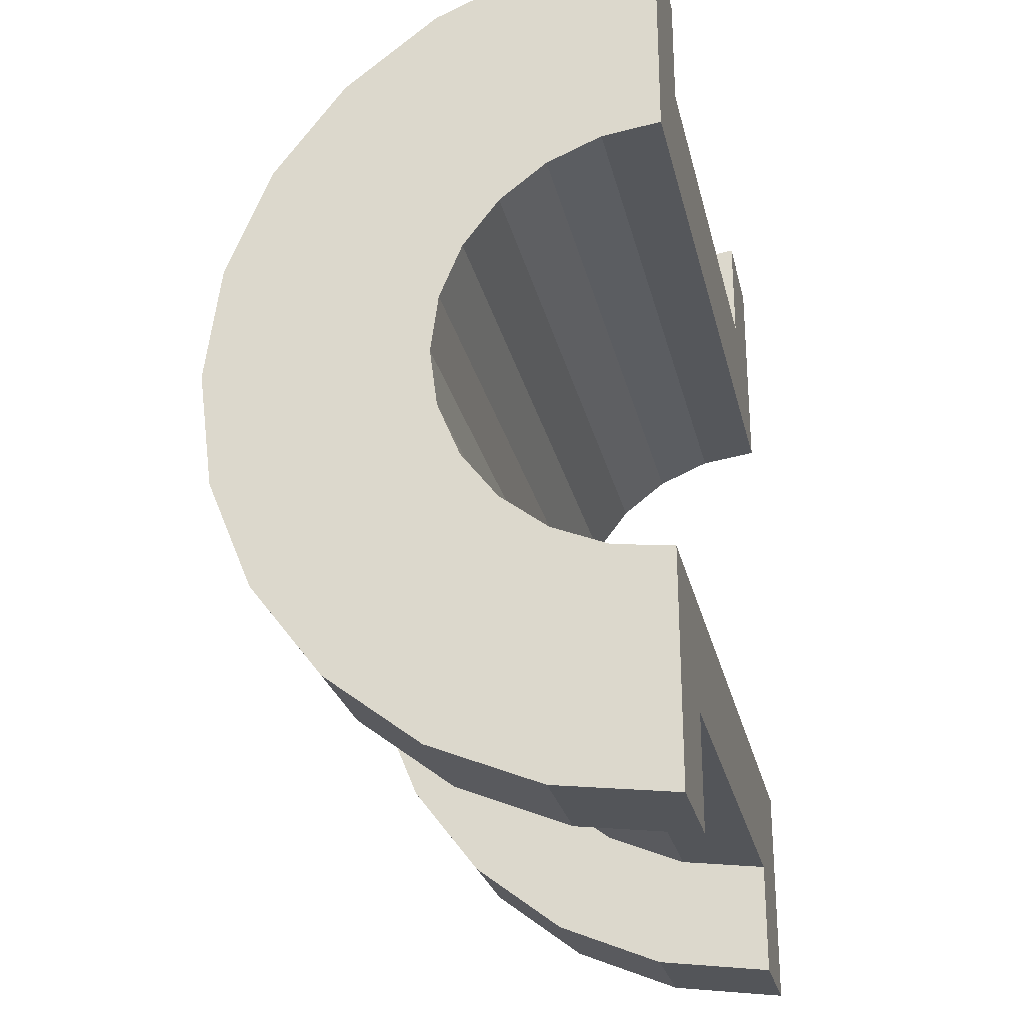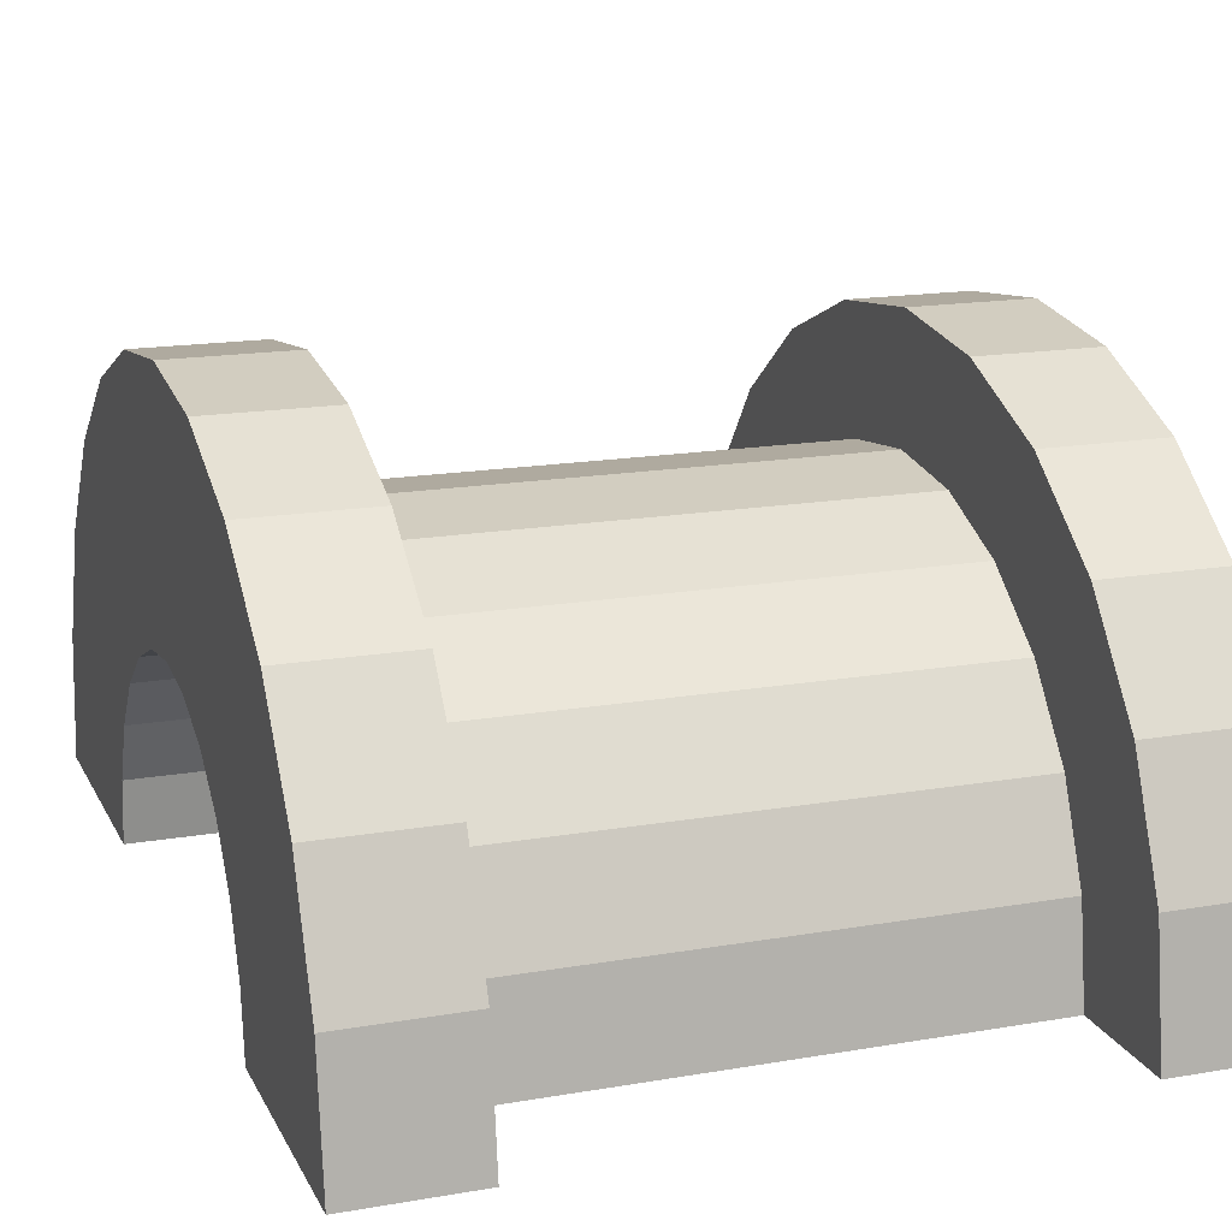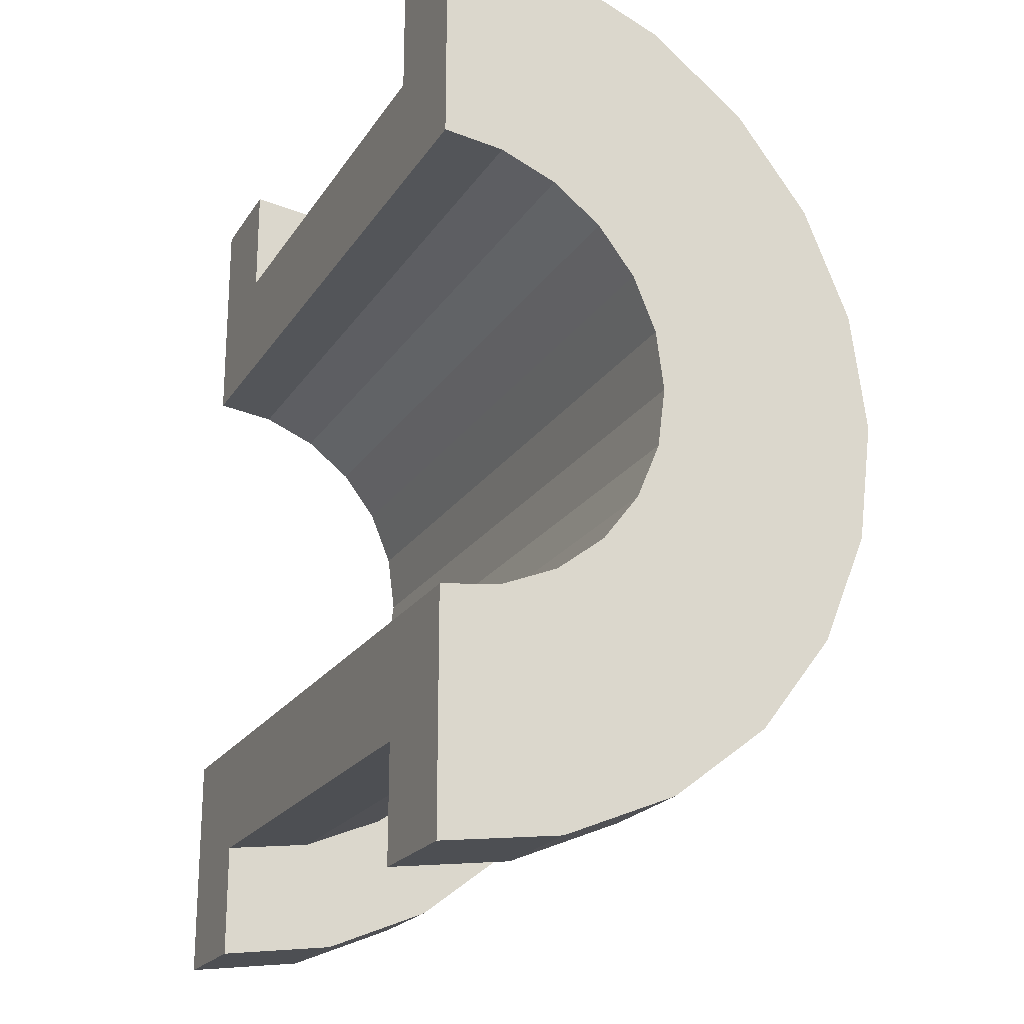
<metadata>
{"format":"obj","ext":"obj","renderer":"f3d","projection":"perspective","resolution":1024,"background":"white","views":[{"elev":-26.3,"azim":102.7,"up":"+Y"},{"elev":16.9,"azim":-19.3,"up":"+Z"},{"elev":-21.2,"azim":-114.2,"up":"+Y"}]}
</metadata>
<code>
v 7.708 0.7765 2.898
v 11.91 0 3
v 11.91 0.7765 2.898
v 11.91 0 3
v 7.708 0.7765 2.898
v 7.708 0 3
v 11.91 3 0
v 7.708 3 0
v 11.91 3 0
v 7.708 3 0
v 11.91 3 0
v 7.708 3 0
v 11.91 2.598 1.5
v 7.708 2.121 2.121
v 11.91 2.121 2.121
v 7.708 2.121 2.121
v 11.91 2.598 1.5
v 7.708 2.598 1.5
v 7.708 2.121 2.121
v 11.91 1.5 2.598
v 11.91 2.121 2.121
v 11.91 1.5 2.598
v 7.708 2.121 2.121
v 7.708 1.5 2.598
v 11.91 2.898 0.7765
v 7.708 2.598 1.5
v 11.91 2.598 1.5
v 7.708 2.598 1.5
v 11.91 2.898 0.7765
v 7.708 2.898 0.7765
v 7.708 -2.598 1.5
v 11.91 -2.121 2.121
v 7.708 -2.121 2.121
v 11.91 -2.121 2.121
v 7.708 -2.598 1.5
v 11.91 -2.598 1.5
v 6.708 1.932 0.5176
v 6.708 3.864 1.035
v 6.708 4 0
v 6.708 3.864 1.035
v 6.708 1.932 0.5176
v 6.708 3.464 2
v 6.708 1.932 0.5176
v 6.708 4 0
v 6.708 2 0
v 6.708 1.732 1
v 6.708 3.464 2
v 6.708 1.932 0.5176
v 6.708 3.464 2
v 6.708 1.732 1
v 6.708 2.828 2.828
v 6.708 1.414 1.414
v 6.708 2.828 2.828
v 6.708 1.732 1
v 6.708 2.828 2.828
v 6.708 1.414 1.414
v 6.708 2 3.464
v 6.708 1 1.732
v 6.708 2 3.464
v 6.708 1.414 1.414
v 6.708 2 3.464
v 6.708 1 1.732
v 6.708 1.035 3.864
v 6.708 0.5176 1.932
v 6.708 1.035 3.864
v 6.708 1 1.732
v 6.708 0 2
v 6.708 1.035 3.864
v 6.708 0.5176 1.932
v 6.708 0 2
v 6.708 0 4
v 6.708 1.035 3.864
v 6.708 -0.5176 1.932
v 6.708 0 4
v 6.708 0 2
v 6.708 -1.035 3.864
v 6.708 -0.5176 1.932
v 6.708 -1 1.732
v 6.708 -0.5176 1.932
v 6.708 -1.035 3.864
v 6.708 0 4
v 6.708 -2 3.464
v 6.708 -1 1.732
v 6.708 -1.414 1.414
v 6.708 -2.828 2.828
v 6.708 -1.414 1.414
v 6.708 -1.732 1
v 6.708 -3.464 2
v 6.708 -1.732 1
v 6.708 -1.932 0.5176
v 6.708 -1 1.732
v 6.708 -2 3.464
v 6.708 -1.035 3.864
v 6.708 -3.864 1.035
v 6.708 -1.932 0.5176
v 6.708 -2 0
v 6.708 -1.414 1.414
v 6.708 -2.828 2.828
v 6.708 -2 3.464
v 6.708 -1.732 1
v 6.708 -3.464 2
v 6.708 -2.828 2.828
v 6.708 -1.932 0.5176
v 6.708 -3.864 1.035
v 6.708 -3.464 2
v 6.708 -3.864 1.035
v 6.708 -2 0
v 6.708 -4 0
v 7.708 1.5 2.598
v 11.91 0.7765 2.898
v 11.91 1.5 2.598
v 11.91 0.7765 2.898
v 7.708 1.5 2.598
v 7.708 0.7765 2.898
v 11.91 3 0
v 7.708 2.898 0.7765
v 11.91 2.898 0.7765
v 7.708 2.898 0.7765
v 11.91 3 0
v 7.708 3 0
v 7.708 -3 0
v 11.91 -3 0
v 7.708 -3 0
v 11.91 -3 0
v 7.708 -3 0
v 11.91 -3 0
v 7.708 -2.898 0.7765
v 11.91 -2.598 1.5
v 7.708 -2.598 1.5
v 11.91 -2.598 1.5
v 7.708 -2.898 0.7765
v 11.91 -2.898 0.7765
v 7.708 -1.5 2.598
v 11.91 -2.121 2.121
v 11.91 -1.5 2.598
v 11.91 -2.121 2.121
v 7.708 -1.5 2.598
v 7.708 -2.121 2.121
v 7.708 0 3
v 11.91 -0.7765 2.898
v 11.91 0 3
v 11.91 -0.7765 2.898
v 7.708 0 3
v 7.708 -0.7765 2.898
v 7.708 -2.898 0.7765
v 11.91 -3 0
v 11.91 -2.898 0.7765
v 11.91 -3 0
v 7.708 -2.898 0.7765
v 7.708 -3 0
v 7.708 -0.7765 2.898
v 11.91 -1.5 2.598
v 11.91 -0.7765 2.898
v 11.91 -1.5 2.598
v 7.708 -0.7765 2.898
v 7.708 -1.5 2.598
v 6.708 0 2
v 12.91 0.5176 1.932
v 12.91 0 2
v 12.91 0.5176 1.932
v 6.708 0 2
v 6.708 0.5176 1.932
v 12.91 2 0
v 12.91 2 0
v 6.708 2 0
v 12.91 -2 0
v 12.91 -2 0
v 6.708 -2 0
v 6.708 -1.414 1.414
v 12.91 -1 1.732
v 12.91 -1.414 1.414
v 12.91 -1 1.732
v 6.708 -1.414 1.414
v 6.708 -1 1.732
v 6.708 1.732 1
v 12.91 1.414 1.414
v 6.708 1.414 1.414
v 12.91 1.414 1.414
v 6.708 1.732 1
v 12.91 1.732 1
v 6.708 1.932 0.5176
v 12.91 2 0
v 12.91 1.932 0.5176
v 12.91 2 0
v 6.708 1.932 0.5176
v 6.708 2 0
v 6.708 -0.5176 1.932
v 12.91 0 2
v 12.91 -0.5176 1.932
v 12.91 0 2
v 6.708 -0.5176 1.932
v 6.708 0 2
v 6.708 1 1.732
v 12.91 1.414 1.414
v 12.91 1 1.732
v 12.91 1.414 1.414
v 6.708 1 1.732
v 6.708 1.414 1.414
v 6.708 0.5176 1.932
v 12.91 1 1.732
v 12.91 0.5176 1.932
v 12.91 1 1.732
v 6.708 0.5176 1.932
v 6.708 1 1.732
v 6.708 1.932 0.5176
v 12.91 1.732 1
v 6.708 1.732 1
v 12.91 1.732 1
v 6.708 1.932 0.5176
v 12.91 1.932 0.5176
v 12.91 -1.732 1
v 6.708 -1.414 1.414
v 12.91 -1.414 1.414
v 6.708 -1.414 1.414
v 12.91 -1.732 1
v 6.708 -1.732 1
v 12.91 -2 0
v 6.708 -1.932 0.5176
v 12.91 -1.932 0.5176
v 6.708 -1.932 0.5176
v 12.91 -2 0
v 6.708 -2 0
v 6.708 -1 1.732
v 12.91 -0.5176 1.932
v 12.91 -1 1.732
v 12.91 -0.5176 1.932
v 6.708 -1 1.732
v 6.708 -0.5176 1.932
v 12.91 -1.932 0.5176
v 6.708 -1.732 1
v 12.91 -1.732 1
v 6.708 -1.732 1
v 12.91 -1.932 0.5176
v 6.708 -1.932 0.5176
v 6.708 1.035 3.864
v 7.708 0 4
v 7.708 1.035 3.864
v 7.708 0 4
v 6.708 1.035 3.864
v 6.708 0 4
v 7.708 4 0
v 6.708 4 0
v 7.708 4 0
v 7.708 3.464 2
v 6.708 2.828 2.828
v 7.708 2.828 2.828
v 6.708 2.828 2.828
v 7.708 3.464 2
v 6.708 3.464 2
v 6.708 2.828 2.828
v 7.708 2 3.464
v 7.708 2.828 2.828
v 7.708 2 3.464
v 6.708 2.828 2.828
v 6.708 2 3.464
v 7.708 3.864 1.035
v 6.708 3.464 2
v 7.708 3.464 2
v 6.708 3.464 2
v 7.708 3.864 1.035
v 6.708 3.864 1.035
v 6.708 -3.464 2
v 7.708 -2.828 2.828
v 6.708 -2.828 2.828
v 7.708 -2.828 2.828
v 6.708 -3.464 2
v 7.708 -3.464 2
v 6.708 2 3.464
v 7.708 1.035 3.864
v 7.708 2 3.464
v 7.708 1.035 3.864
v 6.708 2 3.464
v 6.708 1.035 3.864
v 7.708 3.864 1.035
v 7.708 2.898 0.7765
v 7.708 3 0
v 7.708 2.598 1.5
v 7.708 3.464 2
v 7.708 2.828 2.828
v 7.708 3.464 2
v 7.708 2.598 1.5
v 7.708 2.898 0.7765
v 7.708 2.828 2.828
v 7.708 2.121 2.121
v 7.708 2.598 1.5
v 7.708 2 3.464
v 7.708 2.121 2.121
v 7.708 2.828 2.828
v 7.708 2 3.464
v 7.708 1.5 2.598
v 7.708 2.121 2.121
v 7.708 1.035 3.864
v 7.708 1.5 2.598
v 7.708 2 3.464
v 7.708 1.035 3.864
v 7.708 0.7765 2.898
v 7.708 1.5 2.598
v 7.708 0 4
v 7.708 0.7765 2.898
v 7.708 1.035 3.864
v 7.708 0 4
v 7.708 0 3
v 7.708 0.7765 2.898
v 7.708 0 4
v 7.708 -0.7765 2.898
v 7.708 0 3
v 7.708 -1.035 3.864
v 7.708 -0.7765 2.898
v 7.708 0 4
v 7.708 -1.035 3.864
v 7.708 -1.5 2.598
v 7.708 -0.7765 2.898
v 7.708 -2 3.464
v 7.708 -1.5 2.598
v 7.708 -1.035 3.864
v 7.708 -2 3.464
v 7.708 -2.121 2.121
v 7.708 -1.5 2.598
v 7.708 -2.828 2.828
v 7.708 -2.121 2.121
v 7.708 -2 3.464
v 7.708 -2.121 2.121
v 7.708 -2.828 2.828
v 7.708 -2.598 1.5
v 7.708 -3.464 2
v 7.708 -2.598 1.5
v 7.708 -2.828 2.828
v 7.708 -2.598 1.5
v 7.708 -3.464 2
v 7.708 -2.898 0.7765
v 7.708 -3.864 1.035
v 7.708 -2.898 0.7765
v 7.708 -3.464 2
v 7.708 -2.898 0.7765
v 7.708 -3.864 1.035
v 7.708 -3 0
v 7.708 -4 0
v 7.708 -3 0
v 7.708 -3.864 1.035
v 7.708 -3 0
v 7.708 -4 0
v 7.708 -3 0
v 7.708 -3 0
v 7.708 -4 0
v 7.708 -4 0
v 7.708 3 0
v 7.708 4 0
v 7.708 3.864 1.035
v 7.708 2.898 0.7765
v 7.708 3.864 1.035
v 7.708 3.464 2
v 7.708 4 0
v 7.708 3 0
v 7.708 4 0
v 7.708 4 0
v 7.708 3 0
v 7.708 3 0
v 7.708 4 0
v 6.708 3.864 1.035
v 7.708 3.864 1.035
v 6.708 3.864 1.035
v 7.708 4 0
v 6.708 4 0
v 7.708 -4 0
v 6.708 -4 0
v 7.708 -4 0
v 6.708 -3.864 1.035
v 7.708 -3.464 2
v 6.708 -3.464 2
v 7.708 -3.464 2
v 6.708 -3.864 1.035
v 7.708 -3.864 1.035
v 6.708 -2 3.464
v 7.708 -2.828 2.828
v 7.708 -2 3.464
v 7.708 -2.828 2.828
v 6.708 -2 3.464
v 6.708 -2.828 2.828
v 6.708 0 4
v 7.708 -1.035 3.864
v 7.708 0 4
v 7.708 -1.035 3.864
v 6.708 0 4
v 6.708 -1.035 3.864
v 6.708 -3.864 1.035
v 7.708 -4 0
v 7.708 -3.864 1.035
v 7.708 -4 0
v 6.708 -3.864 1.035
v 6.708 -4 0
v 6.708 -1.035 3.864
v 7.708 -2 3.464
v 7.708 -1.035 3.864
v 7.708 -2 3.464
v 6.708 -1.035 3.864
v 6.708 -2 3.464
v 11.91 1.035 3.864
v 12.91 0 4
v 12.91 1.035 3.864
v 12.91 0 4
v 11.91 1.035 3.864
v 11.91 0 4
v 12.91 4 0
v 11.91 4 0
v 12.91 4 0
v 11.91 4 0
v 12.91 4 0
v 11.91 4 0
v 12.91 3.464 2
v 11.91 2.828 2.828
v 12.91 2.828 2.828
v 11.91 2.828 2.828
v 12.91 3.464 2
v 11.91 3.464 2
v 11.91 2.828 2.828
v 12.91 2 3.464
v 12.91 2.828 2.828
v 12.91 2 3.464
v 11.91 2.828 2.828
v 11.91 2 3.464
v 12.91 3.864 1.035
v 11.91 3.464 2
v 12.91 3.464 2
v 11.91 3.464 2
v 12.91 3.864 1.035
v 11.91 3.864 1.035
v 11.91 -3.464 2
v 12.91 -2.828 2.828
v 11.91 -2.828 2.828
v 12.91 -2.828 2.828
v 11.91 -3.464 2
v 12.91 -3.464 2
v 11.91 -4 0
v 11.91 -3 0
v 11.91 -3 0
v 11.91 -3 0
v 11.91 -3.864 1.035
v 11.91 -3.464 2
v 11.91 -4 0
v 11.91 -3 0
v 11.91 -4 0
v 11.91 -3 0
v 11.91 -4 0
v 11.91 -3.864 1.035
v 11.91 3 0
v 11.91 4 0
v 11.91 4 0
v 11.91 4 0
v 11.91 2.898 0.7765
v 11.91 3.864 1.035
v 11.91 3 0
v 11.91 4 0
v 11.91 3 0
v 11.91 4 0
v 11.91 3 0
v 11.91 2.898 0.7765
v 11.91 3.864 1.035
v 11.91 2.898 0.7765
v 11.91 3.464 2
v 11.91 2.598 1.5
v 11.91 3.464 2
v 11.91 2.898 0.7765
v 11.91 3.464 2
v 11.91 2.598 1.5
v 11.91 2.828 2.828
v 11.91 2.121 2.121
v 11.91 2.828 2.828
v 11.91 2.598 1.5
v 11.91 2.121 2.121
v 11.91 2 3.464
v 11.91 2.828 2.828
v 11.91 1.5 2.598
v 11.91 2 3.464
v 11.91 2.121 2.121
v 11.91 1.5 2.598
v 11.91 1.035 3.864
v 11.91 2 3.464
v 11.91 0.7765 2.898
v 11.91 1.035 3.864
v 11.91 1.5 2.598
v 11.91 0 3
v 11.91 1.035 3.864
v 11.91 0.7765 2.898
v 11.91 0 3
v 11.91 0 4
v 11.91 1.035 3.864
v 11.91 -0.7765 2.898
v 11.91 0 4
v 11.91 0 3
v 11.91 -0.7765 2.898
v 11.91 -1.035 3.864
v 11.91 0 4
v 11.91 -1.5 2.598
v 11.91 -1.035 3.864
v 11.91 -0.7765 2.898
v 11.91 -1.5 2.598
v 11.91 -2 3.464
v 11.91 -1.035 3.864
v 11.91 -2.121 2.121
v 11.91 -2 3.464
v 11.91 -1.5 2.598
v 11.91 -2.828 2.828
v 11.91 -2.121 2.121
v 11.91 -2.598 1.5
v 11.91 -2.121 2.121
v 11.91 -2.828 2.828
v 11.91 -2 3.464
v 11.91 -3.464 2
v 11.91 -2.598 1.5
v 11.91 -2.898 0.7765
v 11.91 -3.464 2
v 11.91 -2.898 0.7765
v 11.91 -3 0
v 11.91 -2.598 1.5
v 11.91 -3.464 2
v 11.91 -2.828 2.828
v 11.91 2 3.464
v 12.91 1.035 3.864
v 12.91 2 3.464
v 12.91 1.035 3.864
v 11.91 2 3.464
v 11.91 1.035 3.864
v 12.91 1.414 1.414
v 12.91 2.828 2.828
v 12.91 2 3.464
v 12.91 2.828 2.828
v 12.91 1.932 0.5176
v 12.91 2 0
v 12.91 2.828 2.828
v 12.91 1.732 1
v 12.91 1.932 0.5176
v 12.91 2.828 2.828
v 12.91 1.414 1.414
v 12.91 1.732 1
v 12.91 1 1.732
v 12.91 2 3.464
v 12.91 1.035 3.864
v 12.91 2 3.464
v 12.91 1 1.732
v 12.91 1.414 1.414
v 12.91 1.035 3.864
v 12.91 0.5176 1.932
v 12.91 1 1.732
v 12.91 0 4
v 12.91 0.5176 1.932
v 12.91 1.035 3.864
v 12.91 0 4
v 12.91 0 2
v 12.91 0.5176 1.932
v 12.91 0 4
v 12.91 -0.5176 1.932
v 12.91 0 2
v 12.91 -1.035 3.864
v 12.91 -0.5176 1.932
v 12.91 0 4
v 12.91 -0.5176 1.932
v 12.91 -1.035 3.864
v 12.91 -1 1.732
v 12.91 -2 3.464
v 12.91 -1 1.732
v 12.91 -1.035 3.864
v 12.91 -1 1.732
v 12.91 -2 3.464
v 12.91 -1.414 1.414
v 12.91 -2.828 2.828
v 12.91 -1.414 1.414
v 12.91 -2 3.464
v 12.91 -1.414 1.414
v 12.91 -2.828 2.828
v 12.91 -1.732 1
v 12.91 -3.464 2
v 12.91 -1.732 1
v 12.91 -2.828 2.828
v 12.91 -1.732 1
v 12.91 -3.464 2
v 12.91 -1.932 0.5176
v 12.91 -3.864 1.035
v 12.91 -1.932 0.5176
v 12.91 -3.464 2
v 12.91 -1.932 0.5176
v 12.91 -3.864 1.035
v 12.91 -2 0
v 12.91 -4 0
v 12.91 -2 0
v 12.91 -3.864 1.035
v 12.91 -2 0
v 12.91 -4 0
v 12.91 -2 0
v 12.91 -2 0
v 12.91 -4 0
v 12.91 -4 0
v 12.91 2 0
v 12.91 4 0
v 12.91 3.864 1.035
v 12.91 2 0
v 12.91 3.864 1.035
v 12.91 3.464 2
v 12.91 2 0
v 12.91 3.464 2
v 12.91 2.828 2.828
v 12.91 4 0
v 12.91 2 0
v 12.91 4 0
v 12.91 4 0
v 12.91 2 0
v 12.91 2 0
v 12.91 4 0
v 11.91 3.864 1.035
v 12.91 3.864 1.035
v 11.91 3.864 1.035
v 12.91 4 0
v 11.91 4 0
v 11.91 -4 0
v 12.91 -4 0
v 11.91 -4 0
v 12.91 -4 0
v 11.91 -4 0
v 12.91 -4 0
v 11.91 -3.864 1.035
v 12.91 -3.464 2
v 11.91 -3.464 2
v 12.91 -3.464 2
v 11.91 -3.864 1.035
v 12.91 -3.864 1.035
v 11.91 -2 3.464
v 12.91 -2.828 2.828
v 12.91 -2 3.464
v 12.91 -2.828 2.828
v 11.91 -2 3.464
v 11.91 -2.828 2.828
v 11.91 0 4
v 12.91 -1.035 3.864
v 12.91 0 4
v 12.91 -1.035 3.864
v 11.91 0 4
v 11.91 -1.035 3.864
v 11.91 -3.864 1.035
v 12.91 -4 0
v 12.91 -3.864 1.035
v 12.91 -4 0
v 11.91 -3.864 1.035
v 11.91 -4 0
v 11.91 -1.035 3.864
v 12.91 -2 3.464
v 12.91 -1.035 3.864
v 12.91 -2 3.464
v 11.91 -1.035 3.864
v 11.91 -2 3.464
v 12.91 2 0
v 11.91 3 0
v 12.91 4 0
v 12.91 2 0
v 7.708 3 0
v 11.91 3 0
v 6.708 2 0
v 7.708 3 0
v 12.91 2 0
v 6.708 4 0
v 7.708 3 0
v 6.708 2 0
v 7.708 3 0
v 6.708 4 0
v 7.708 4 0
v 12.91 4 0
v 11.91 3 0
v 11.91 4 0
v 7.708 -4 0
v 6.708 -4 0
v 7.708 -3 0
v 11.91 -3 0
v 12.91 -4 0
v 11.91 -4 0
v 12.91 -4 0
v 11.91 -3 0
v 12.91 -2 0
v 7.708 -3 0
v 12.91 -2 0
v 11.91 -3 0
v 7.708 -3 0
v 6.708 -2 0
v 12.91 -2 0
v 6.708 -2 0
v 7.708 -3 0
v 6.708 -4 0
f 1 2 3
f 4 5 6
f 7 8 9
f 10 11 12
f 13 14 15
f 16 17 18
f 19 20 21
f 22 23 24
f 25 26 27
f 28 29 30
f 31 32 33
f 34 35 36
f 37 38 39
f 40 41 42
f 43 44 45
f 46 47 48
f 49 50 51
f 52 53 54
f 55 56 57
f 58 59 60
f 61 62 63
f 64 65 66
f 67 68 69
f 70 71 72
f 73 74 75
f 76 77 78
f 79 80 81
f 82 83 84
f 85 86 87
f 88 89 90
f 91 92 93
f 94 95 96
f 97 98 99
f 100 101 102
f 103 104 105
f 106 107 108
f 109 110 111
f 112 113 114
f 115 116 117
f 118 119 120
f 121 122 123
f 124 125 126
f 127 128 129
f 130 131 132
f 133 134 135
f 136 137 138
f 139 140 141
f 142 143 144
f 145 146 147
f 148 149 150
f 151 152 153
f 154 155 156
f 157 158 159
f 160 161 162
f 163 164 165
f 166 167 168
f 169 170 171
f 172 173 174
f 175 176 177
f 178 179 180
f 181 182 183
f 184 185 186
f 187 188 189
f 190 191 192
f 193 194 195
f 196 197 198
f 199 200 201
f 202 203 204
f 205 206 207
f 208 209 210
f 211 212 213
f 214 215 216
f 217 218 219
f 220 221 222
f 223 224 225
f 226 227 228
f 229 230 231
f 232 233 234
f 235 236 237
f 238 239 240
f 241 242 243
f 244 245 246
f 247 248 249
f 250 251 252
f 253 254 255
f 256 257 258
f 259 260 261
f 262 263 264
f 265 266 267
f 268 269 270
f 271 272 273
f 274 275 276
f 277 278 279
f 280 281 282
f 283 284 285
f 286 287 288
f 289 290 291
f 292 293 294
f 295 296 297
f 298 299 300
f 301 302 303
f 304 305 306
f 307 308 309
f 310 311 312
f 313 314 315
f 316 317 318
f 319 320 321
f 322 323 324
f 325 326 327
f 328 329 330
f 331 332 333
f 334 335 336
f 337 338 339
f 340 341 342
f 343 344 345
f 346 347 348
f 349 350 351
f 352 353 354
f 355 356 357
f 358 359 360
f 361 362 363
f 364 365 366
f 367 368 369
f 370 371 372
f 373 374 375
f 376 377 378
f 379 380 381
f 382 383 384
f 385 386 387
f 388 389 390
f 391 392 393
f 394 395 396
f 397 398 399
f 400 401 402
f 403 404 405
f 406 407 408
f 409 410 411
f 412 413 414
f 415 416 417
f 418 419 420
f 421 422 423
f 424 425 426
f 427 428 429
f 430 431 432
f 433 434 435
f 436 437 438
f 439 440 441
f 442 443 444
f 445 446 447
f 448 449 450
f 451 452 453
f 454 455 456
f 457 458 459
f 460 461 462
f 463 464 465
f 466 467 468
f 469 470 471
f 472 473 474
f 475 476 477
f 478 479 480
f 481 482 483
f 484 485 486
f 487 488 489
f 490 491 492
f 493 494 495
f 496 497 498
f 499 500 501
f 502 503 504
f 505 506 507
f 508 509 510
f 511 512 513
f 514 515 516
f 517 518 519
f 520 521 522
f 523 524 525
f 526 527 528
f 529 530 531
f 532 533 534
f 535 536 537
f 538 539 540
f 541 542 543
f 544 545 546
f 547 548 549
f 550 551 552
f 553 554 555
f 556 557 558
f 559 560 561
f 562 563 564
f 565 566 567
f 568 569 570
f 571 572 573
f 574 575 576
f 577 578 579
f 580 581 582
f 583 584 585
f 586 587 588
f 589 590 591
f 592 593 594
f 595 596 597
f 598 599 600
f 601 602 603
f 604 605 606
f 607 608 609
f 610 611 612
f 613 614 615
f 616 617 618
f 619 620 621
f 622 623 624
f 625 626 627
f 628 629 630
f 631 632 633
f 634 635 636
f 637 638 639
f 640 641 642
f 643 644 645
f 646 647 648
f 649 650 651
f 652 653 654
f 655 656 657
f 658 659 660
f 661 662 663
f 664 665 666
f 667 668 669
f 670 671 672
f 673 674 675
f 676 677 678
f 679 680 681
f 682 683 684

</code>
